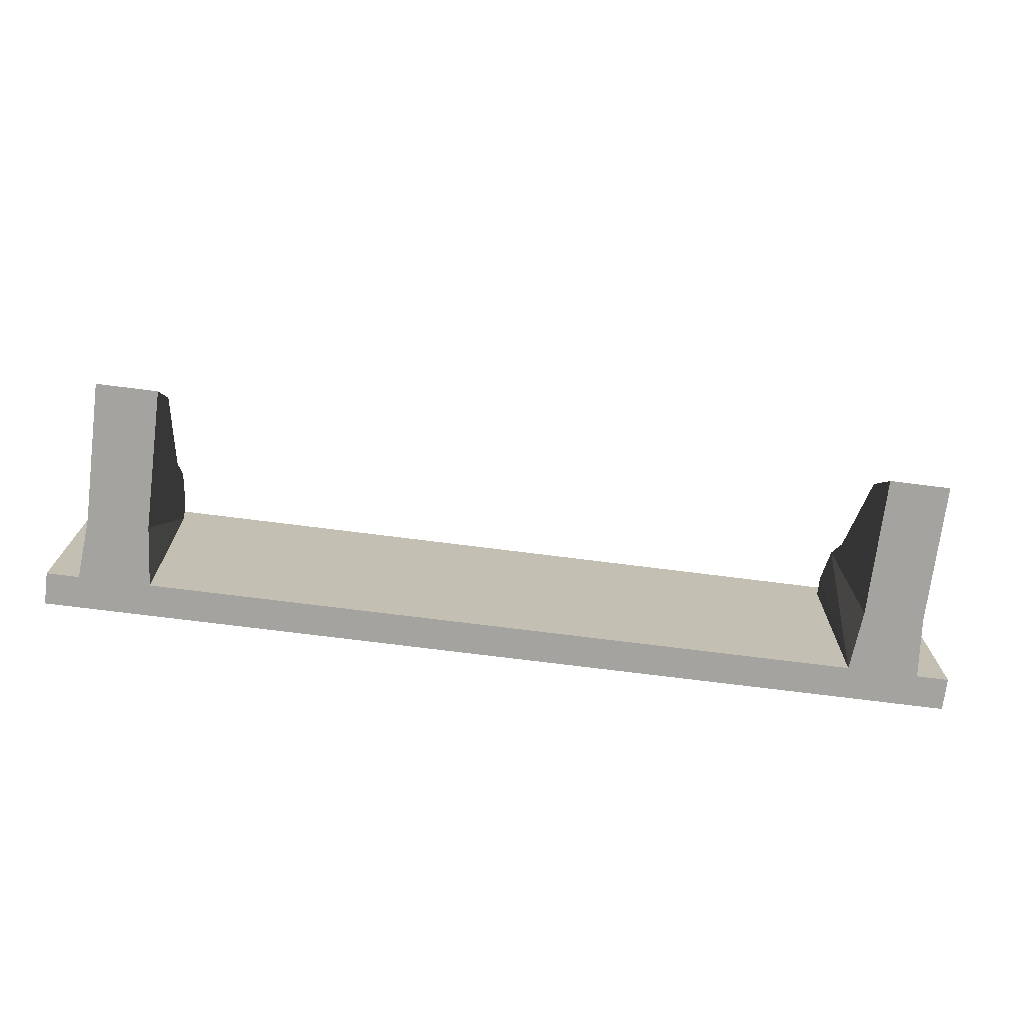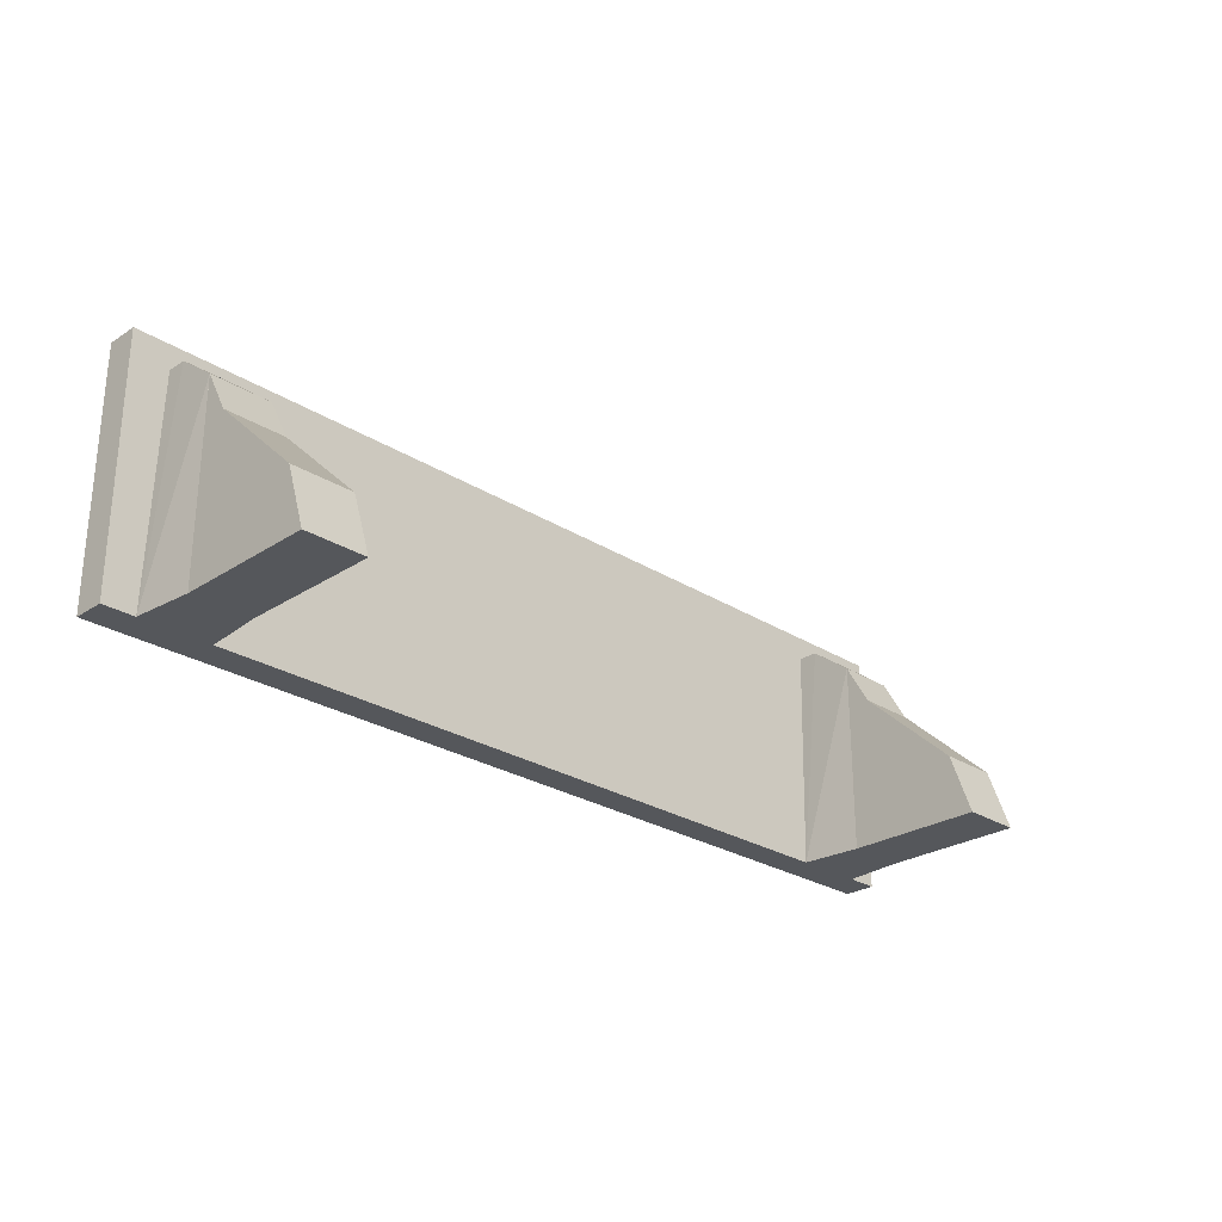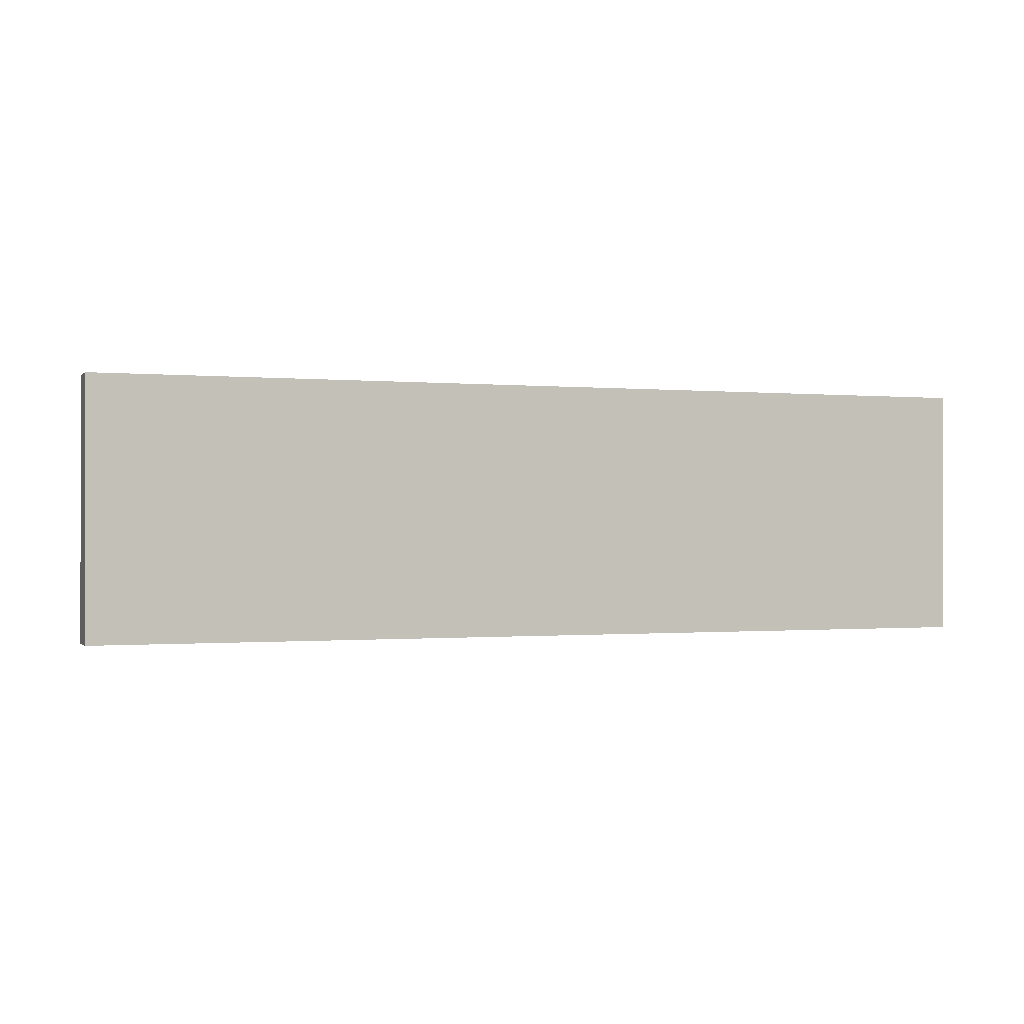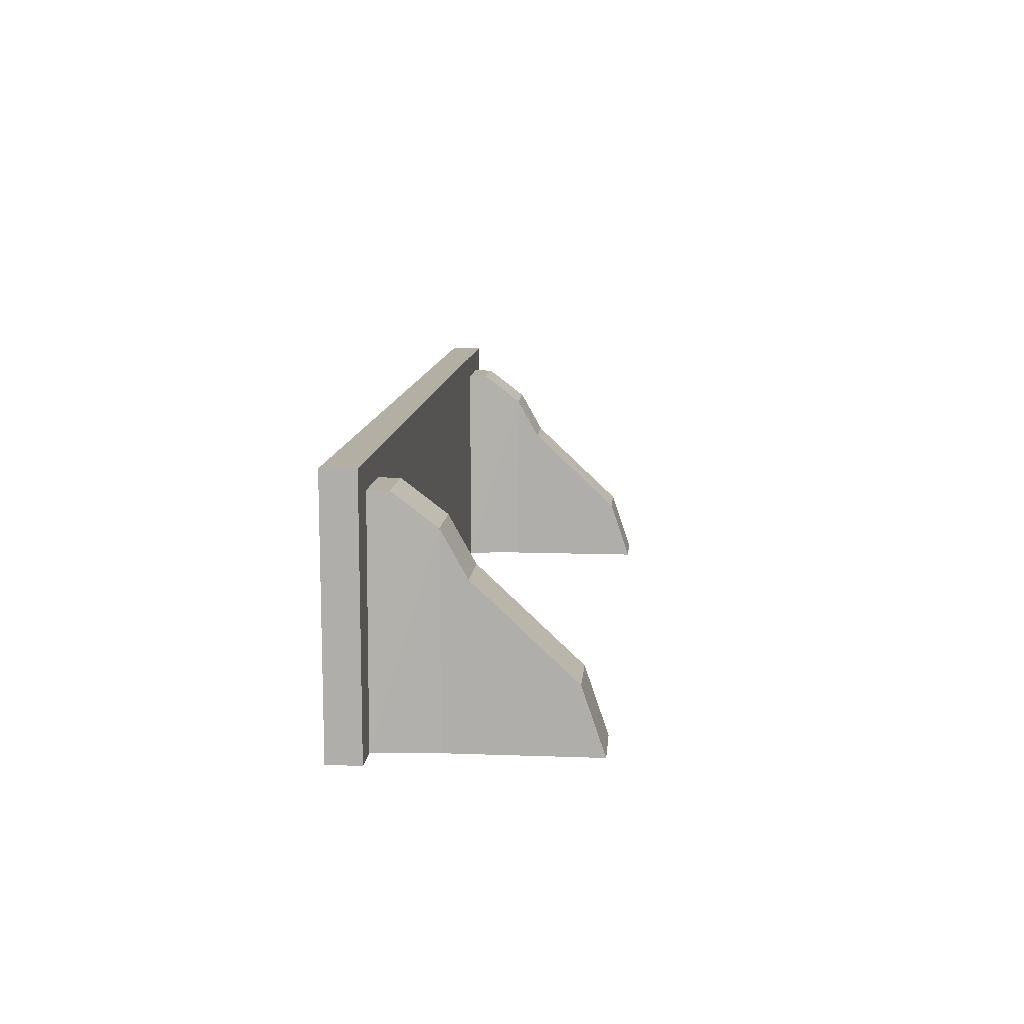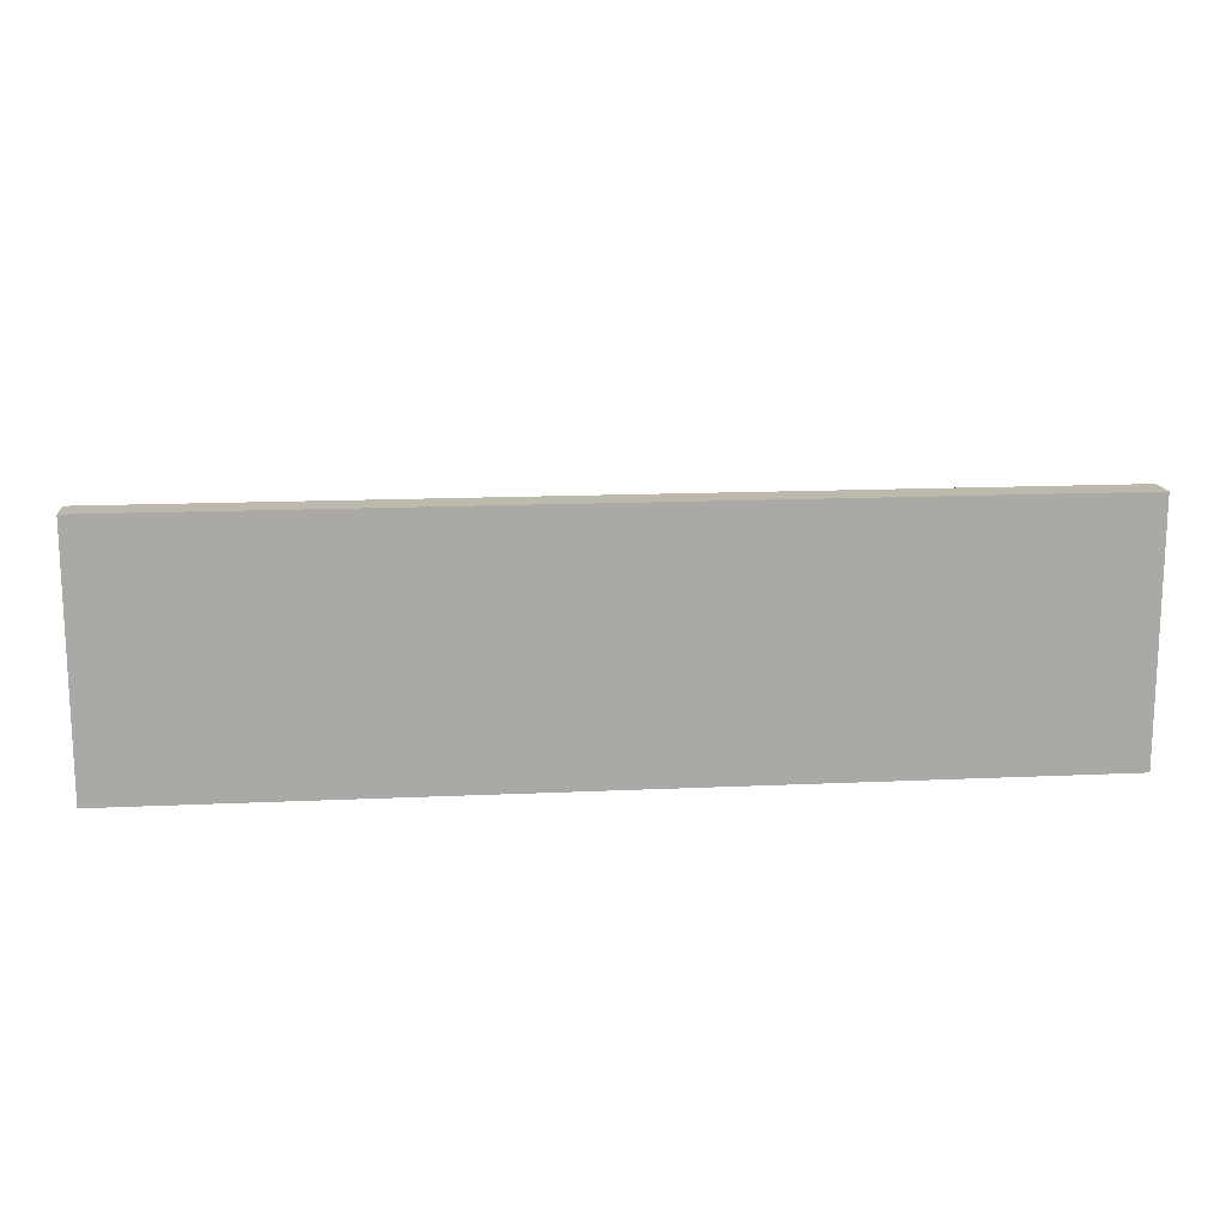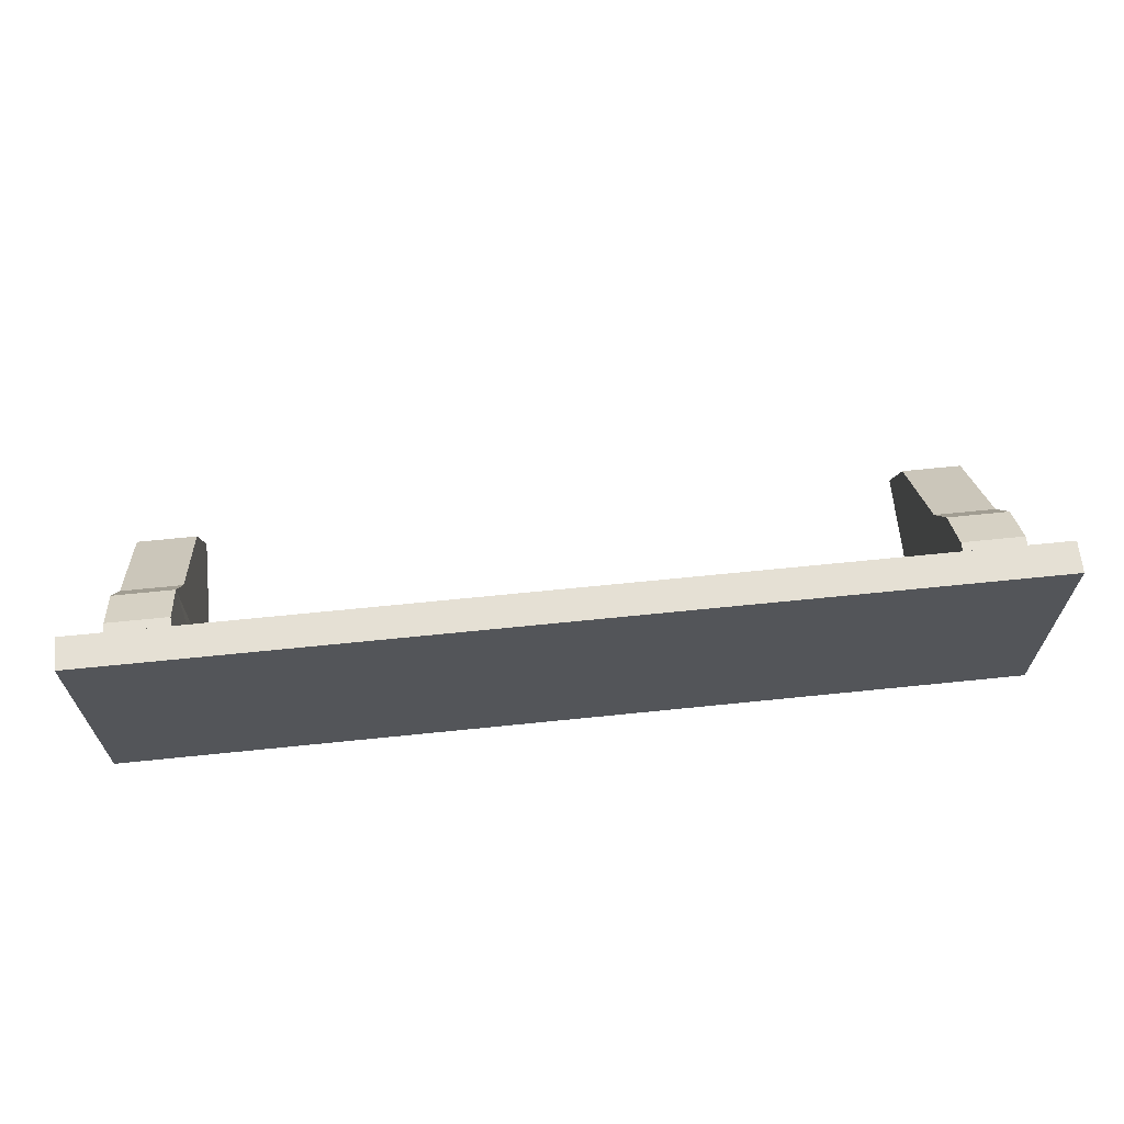
<metadata>
{"format":"obj","ext":"obj","renderer":"f3d","projection":"perspective","resolution":1024,"background":"white","views":[{"elev":-73.0,"azim":-7.2,"up":"+Z"},{"elev":-26.6,"azim":-44.6,"up":"+Z"},{"elev":-0.6,"azim":159.7,"up":"+Z"},{"elev":11.3,"azim":-85.0,"up":"+Z"},{"elev":15.1,"azim":174.4,"up":"+Z"},{"elev":65.2,"azim":174.1,"up":"+Z"}]}
</metadata>
<code>
o Plane.003
v -2.823 1.193 -0.8232
v -2.791 0.8337 -0.8232
v -2.823 1.193 0.6547
v -2.791 0.8337 0.3272
v -2.435 0.8337 0.3272
v -3.014 1.193 0.6547
v -2.435 0.8337 -0.8232
v -3.014 1.193 -0.8232
v -2.403 1.193 0.6547
v -2.403 1.193 -0.8232
v -2.791 0.6913 0.07198
v -2.435 0.6913 0.07198
v -2.791 0.6913 -0.8232
v -2.435 0.6913 -0.8232
v -2.791 0.1353 -0.4511
v -2.435 0.1353 -0.4511
v -2.791 0.1353 -0.8232
v -2.435 0.1353 -0.8232
v -2.791 0.008158 -0.8232
v -2.435 0.008158 -0.8232
v -3.014 1.383 0.6547
v -3.014 1.383 -0.8232
v 2.221 1.193 -0.8232
v 2.189 0.8337 -0.8232
v 2.221 1.193 0.6547
v 2.189 0.8337 0.3272
v 1.833 0.8337 0.3272
v 2.411 1.193 0.6547
v 1.833 0.8337 -0.8232
v 2.411 1.193 -0.8232
v 1.801 1.193 0.6547
v 1.801 1.193 -0.8232
v 2.189 0.6913 0.07198
v 1.833 0.6913 0.07198
v 2.189 0.6913 -0.8232
v 1.833 0.6913 -0.8232
v 2.189 0.1353 -0.4511
v 1.833 0.1353 -0.4511
v 2.189 0.1353 -0.8232
v 1.833 0.1353 -0.8232
v 2.189 0.008158 -0.8232
v 1.833 0.008158 -0.8232
v 2.411 1.383 0.6547
v 2.411 1.383 -0.8232
v 2.189 1.075 0.5112
v 1.833 1.075 0.5112
v 2.189 1.193 0.5112
v 1.833 1.193 0.5112
v -2.791 1.075 0.5112
v -2.435 1.075 0.5112
v -2.791 1.193 0.5112
v -2.435 1.193 0.5112
f 7 14 13
f 8 6 22
f 12 5 11
f 7 2 4
f 4 2 13
f 12 14 7
f 18 16 20
f 12 11 15
f 14 12 16
f 11 13 17
f 18 17 13
f 18 20 19
f 16 15 19
f 29 24 36
f 30 44 43
f 34 33 26
f 29 24 26
f 26 33 24
f 34 27 36
f 40 42 38
f 34 38 37
f 36 40 34
f 33 37 35
f 40 36 39
f 40 39 42
f 38 42 41
f 44 22 21
f 23 44 30
f 9 31 3
f 1 3 6
f 32 31 9
f 23 30 28
f 41 39 37
f 46 27 26
f 48 46 45
f 48 47 25
f 29 32 24
f 29 27 32
f 32 48 31
f 5 50 4
f 50 52 49
f 10 52 7
f 23 25 47
f 10 7 2
f 9 3 52
f 52 10 9
f 15 17 19
f 1 51 3
f 2 4 1
f 23 47 24
f 2 7 13
f 6 21 22
f 5 4 11
f 5 7 4
f 11 4 13
f 5 12 7
f 16 12 15
f 18 14 16
f 15 11 17
f 14 18 13
f 17 18 19
f 20 16 19
f 24 35 36
f 28 30 43
f 27 34 26
f 27 29 26
f 33 35 24
f 27 29 36
f 33 34 37
f 40 38 34
f 37 39 35
f 36 35 39
f 39 41 42
f 37 38 41
f 43 44 21
f 32 44 23
f 10 1 32
f 1 8 32
f 8 22 32
f 22 44 32
f 3 21 6
f 3 43 21
f 31 25 3
f 25 28 3
f 28 43 3
f 8 1 6
f 10 32 9
f 25 23 28
f 45 46 26
f 47 48 45
f 31 48 25
f 32 23 24
f 27 46 32
f 46 48 32
f 50 49 4
f 52 51 49
f 52 50 5
f 7 52 5
f 1 10 2
f 3 51 52
f 4 49 1
f 49 51 1
f 47 45 26
f 24 47 26

</code>
